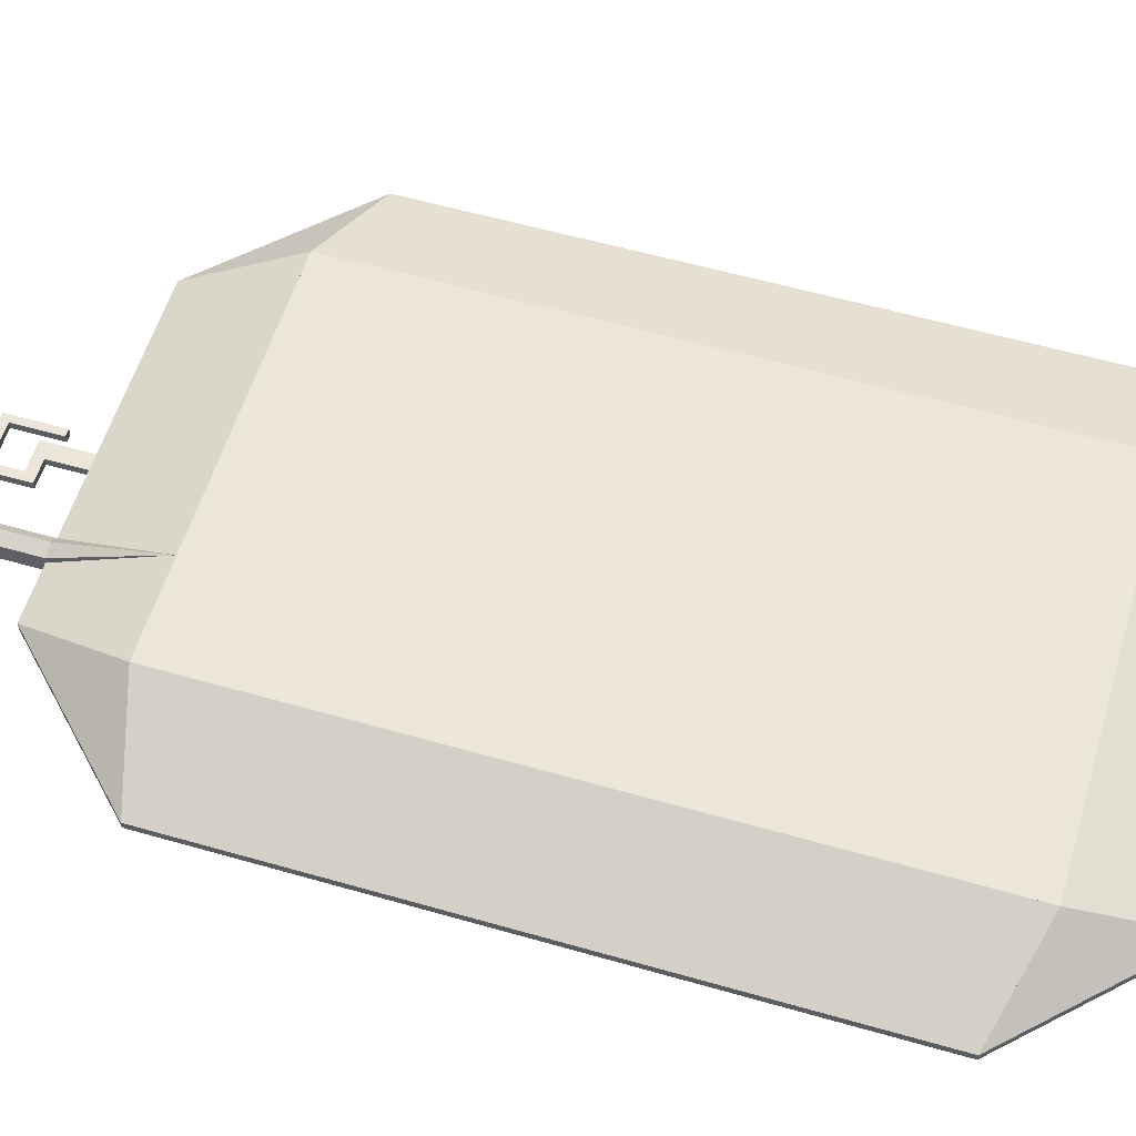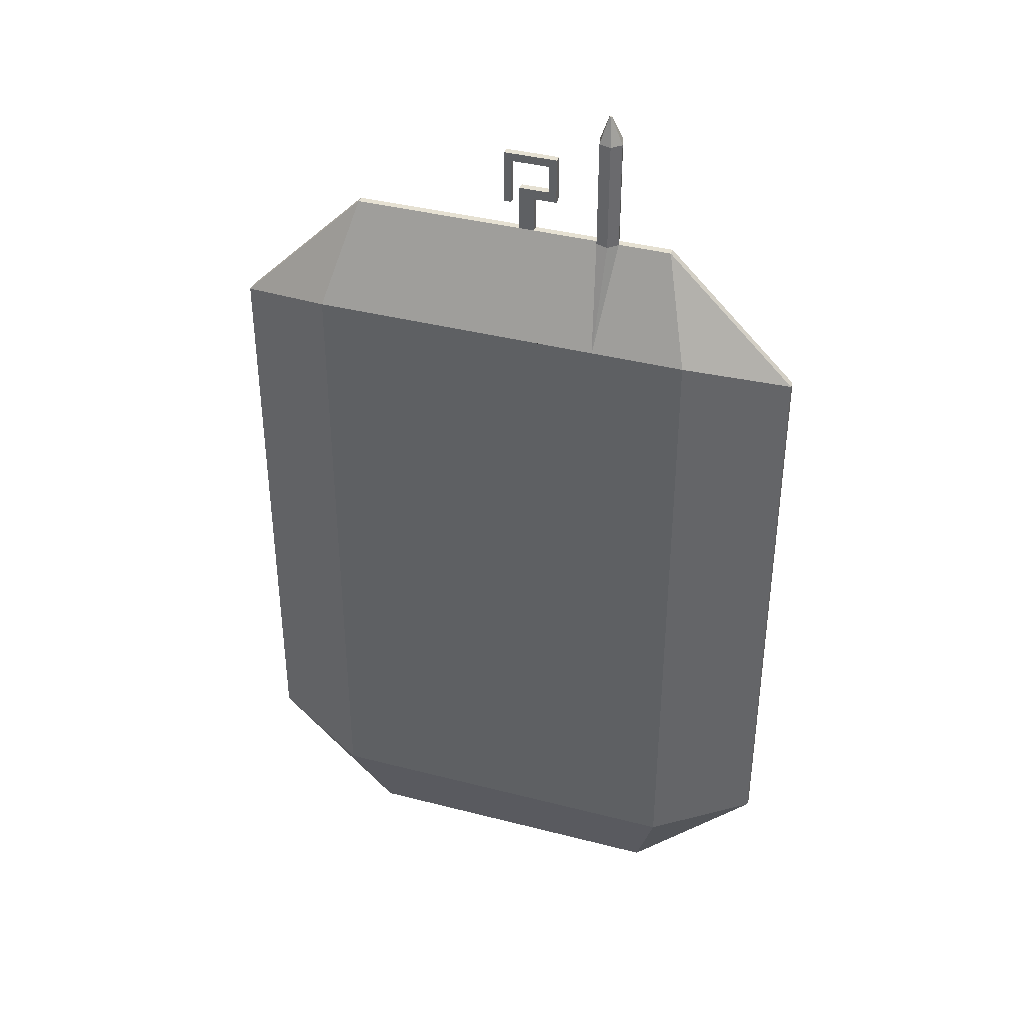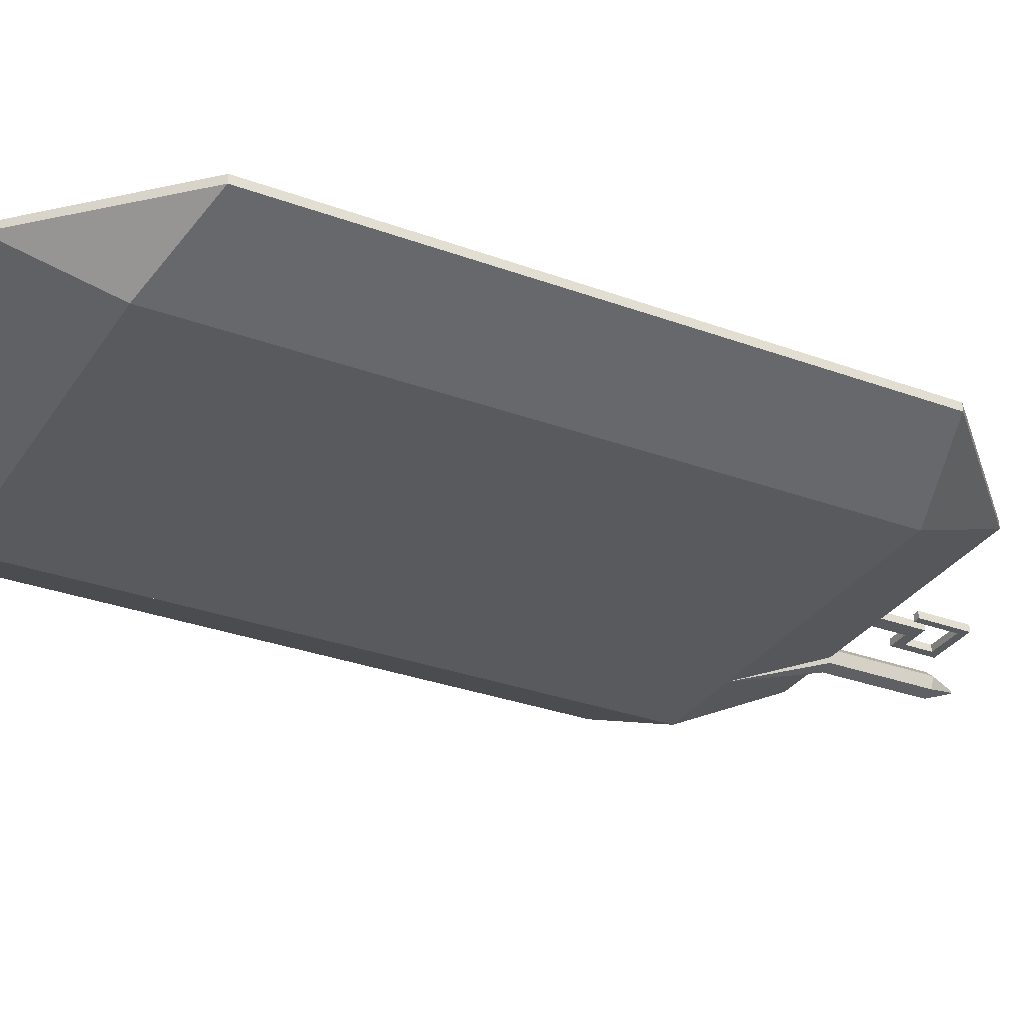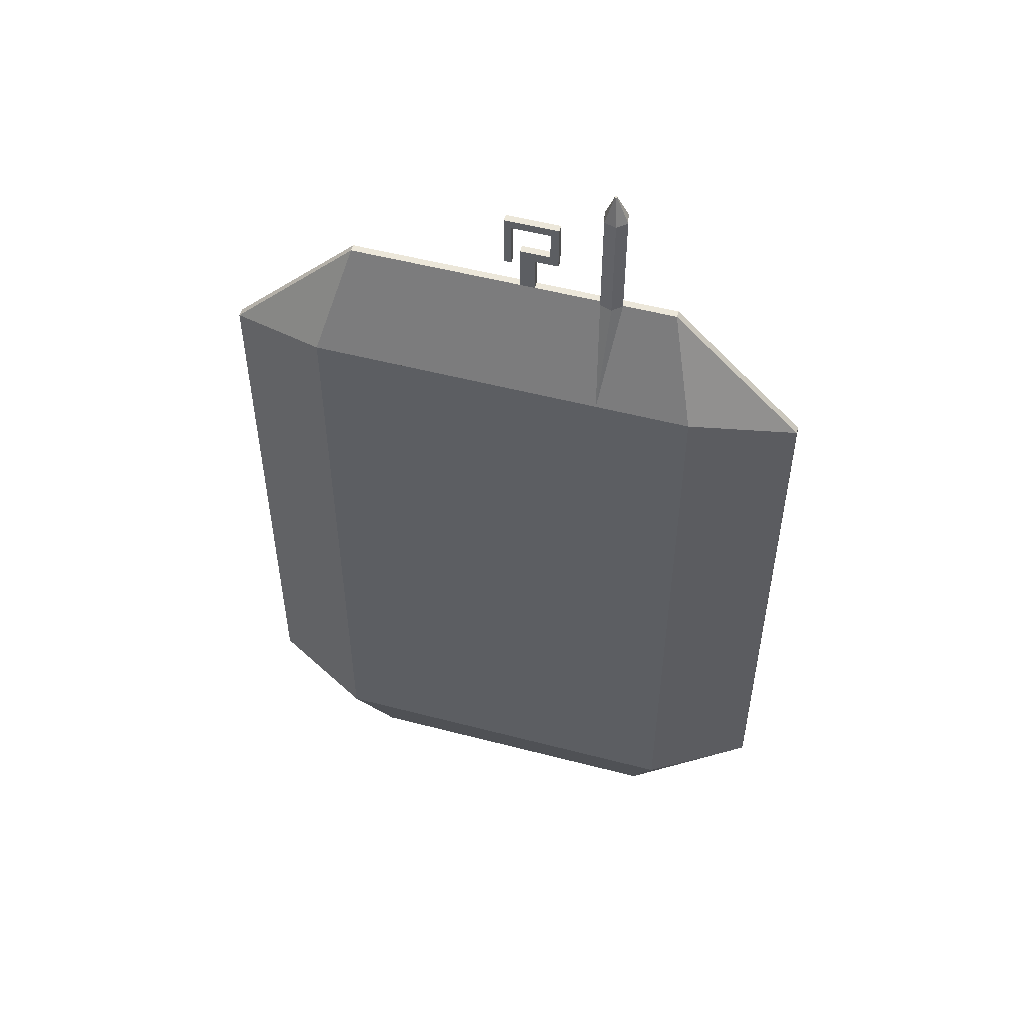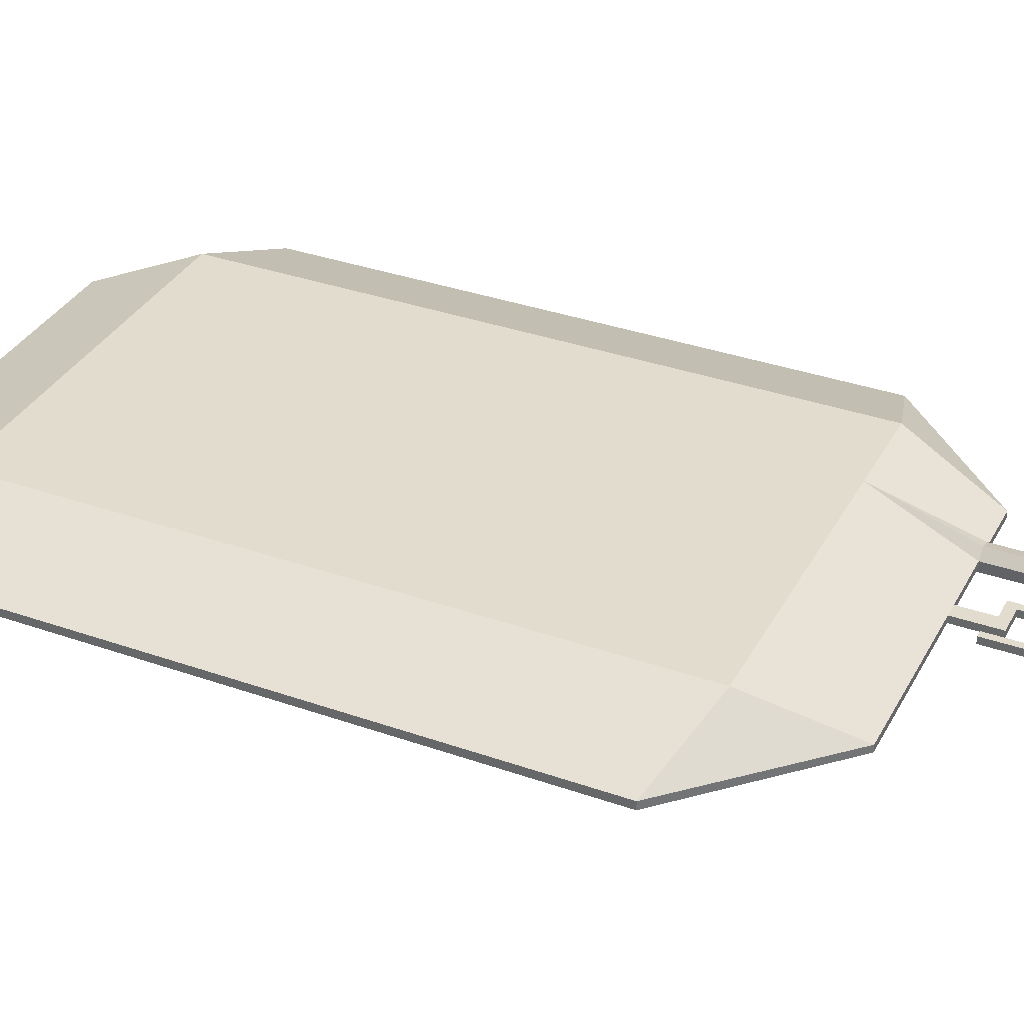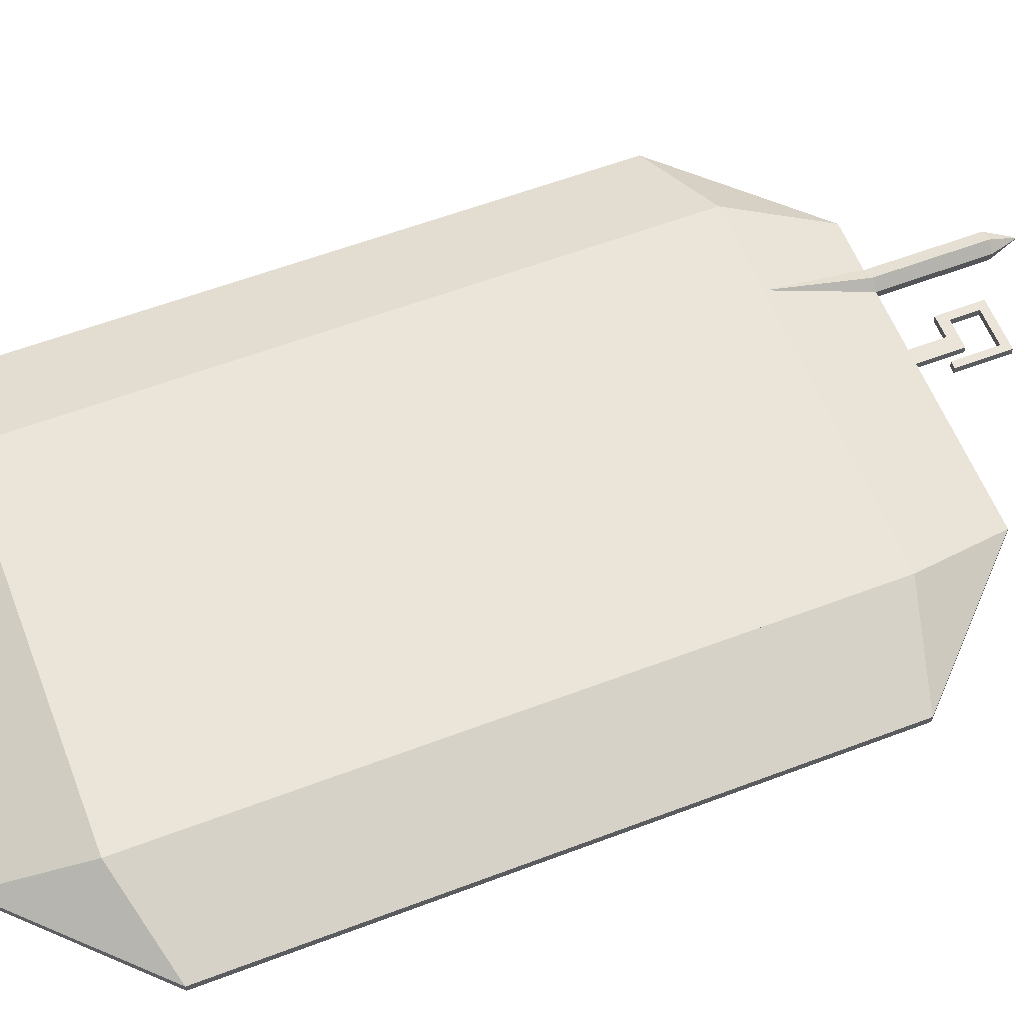
<metadata>
{"format":"obj","ext":"obj","renderer":"f3d","projection":"perspective","resolution":1024,"background":"white","views":[{"elev":56.9,"azim":-73.3,"up":"+Z"},{"elev":38.8,"azim":-162.0,"up":"+Y"},{"elev":-31.1,"azim":62.3,"up":"+Z"},{"elev":52.6,"azim":-164.3,"up":"+Y"},{"elev":34.7,"azim":115.2,"up":"+Z"},{"elev":59.3,"azim":68.7,"up":"+Z"}]}
</metadata>
<code>
g Mesh1 Model
v -0.06381 0.1614 -0.0008167
v -0.06381 0.1614 0.0007644
v -0.03518 0.19 0.0007685
f 1 2 3
f 3 2 1
v -0.04139 0.1676 0.009403
f 3 4 2
f 2 4 3
f 4 1 2
v -0.04139 0.1676 -0.0106
f 5 1 4
v -0.03518 0.19 -0.0008208
f 6 5 1
f 1 5 6
f 4 1 5
f 2 1 4
v -0.06381 0.02864 0.0007644
f 1 7 2
v -0.06381 0.02864 -0.0008167
f 7 1 8
f 2 7 1
f 4 2 7
f 7 2 4
v -0.04139 0.02242 0.009403
f 4 7 9
f 9 7 4
v -0.03521 0 0.0007972
f 7 9 10
f 10 9 7
v -0.03521 0 -0.0008495
f 11 10 9
f 11 10 7
f 7 10 11
f 9 10 11
v 0.03644 0 0.0007972
f 9 10 12
f 12 10 9
v 0.03644 0 -0.0008495
f 10 13 12
f 13 10 11
f 11 10 13
f 12 13 10
v 0.06505 0.02852 -0.0009378
f 14 12 13
f 13 12 14
v 0.04262 0.02242 0.009403
f 13 15 12
f 12 15 13
v 0.06505 0.02852 0.0008855
f 16 15 12
f 12 15 16
f 9 12 15
f 15 12 9
v 0.04262 0.02242 -0.0106
f 15 9 17
f 17 9 15
v -0.04139 0.02242 -0.0106
f 17 9 18
f 18 9 17
f 18 9 4
f 4 9 18
v 0.04262 0.1676 0.009403
f 9 19 4
f 19 9 15
f 15 9 19
f 4 19 9
v -0.02095 0.1676 0.009403
f 4 19 20
f 20 19 4
v 0.04262 0.1676 -0.0106
f 21 20 19
f 20 21 4
f 4 21 20
f 21 5 4
v -0.02095 0.1676 -0.0106
f 5 21 22
f 4 5 21
f 18 4 5
f 5 4 18
f 5 4 6
f 6 4 5
f 6 4 3
f 3 4 6
v -0.02329 0.19 0.0007685
f 4 23 3
f 23 4 20
f 20 4 23
f 3 23 4
f 23 6 3
v -0.02363 0.19 -0.0008208
f 6 23 24
f 3 6 23
f 6 1 3
f 3 1 6
f 24 23 6
v -0.02366 0.2141 -0.0009266
f 23 25 24
v -0.02307 0.19 0.001792
f 26 25 23
v -0.02307 0.2141 0.001792
f 25 26 27
f 27 26 25
v -0.02042 0.2141 0.002639
f 26 28 27
v -0.02042 0.19 0.002639
f 28 26 29
f 29 26 28
f 26 20 29
f 23 20 26
f 26 20 23
f 29 20 26
v -0.01836 0.19 0.0007685
f 29 20 30
f 30 20 29
v 0.03641 0.19 0.0007685
f 20 31 30
f 31 20 19
f 19 20 31
f 19 20 21
f 21 19 17
f 17 19 21
f 17 19 15
f 15 19 17
f 19 15 16
f 16 15 19
f 16 15 14
f 14 15 16
f 14 15 17
f 17 15 14
f 17 15 13
f 13 15 17
f 14 13 17
f 17 13 14
f 17 13 11
f 11 13 17
f 17 11 18
f 18 11 17
f 8 18 11
f 11 18 8
f 18 11 9
f 9 11 18
f 9 8 18
f 9 7 8
f 8 7 9
f 11 7 8
f 8 7 11
f 8 1 7
f 1 18 8
f 8 18 1
f 18 8 9
f 5 18 1
f 1 18 5
f 5 17 18
f 17 5 21
f 18 17 5
f 21 5 17
f 22 21 5
f 21 5 22
f 22 5 21
f 6 22 5
f 22 6 24
f 5 22 6
f 24 6 22
v -0.02366 0.19 -0.0009266
f 22 24 32
f 32 24 22
f 24 25 32
f 24 25 23
f 32 25 24
v -0.0216 0.19 -0.002797
f 25 33 32
v -0.0216 0.2141 -0.002797
f 33 25 34
f 32 33 25
f 33 22 32
f 32 22 33
v -0.01895 0.19 -0.00195
f 35 22 33
f 33 22 35
v -0.0187 0.19 -0.0008208
f 22 35 36
f 36 35 22
v -0.01895 0.2141 -0.00195
f 37 36 35
v -0.01836 0.2141 0.0007685
f 38 36 37
f 36 38 30
f 30 38 36
f 38 29 30
f 29 38 28
f 30 29 38
f 28 38 29
f 28 37 38
f 28 34 37
f 27 34 28
f 34 27 25
f 25 27 34
v -0.02095 0.22 -0.0001596
f 39 25 27
v -0.02097 0.22 -0.0002568
f 25 39 40
f 27 25 39
f 40 39 25
v -0.02081 0.22 -0.0005955
f 41 40 39
v -0.02101 0.22 -0.0004178
f 40 41 42
f 42 41 40
f 34 42 41
f 42 34 25
f 25 34 42
f 34 25 33
f 34 35 33
f 35 34 37
f 33 35 34
f 37 34 35
f 37 34 28
f 41 37 34
v -0.02056 0.22 -0.000515
f 37 41 43
f 34 37 41
f 43 41 37
v -0.0207 0.22 -7.906e-05
f 41 44 43
f 41 39 44
f 39 40 41
f 44 39 41
f 27 44 39
f 44 27 28
f 28 27 44
f 27 28 26
f 28 34 27
f 39 44 27
v -0.0205 0.22 -0.0002568
f 28 45 44
f 45 28 38
f 38 28 45
f 38 37 28
f 37 36 38
f 35 36 37
f 37 45 38
v -0.02054 0.22 -0.0004078
f 45 37 46
f 38 45 37
f 46 37 45
f 46 37 43
f 43 37 46
f 43 44 46
f 43 44 41
f 46 44 43
f 46 44 45
f 45 44 46
f 44 45 28
f 41 42 34
f 25 40 42
f 42 40 25
v -0.004455 0.19 -0.0008208
f 30 47 36
v -0.004455 0.19 0.0007685
f 47 30 48
f 36 47 30
v 0.03641 0.19 -0.0008208
f 49 36 47
f 21 36 49
f 36 21 22
f 22 21 36
f 49 36 21
f 47 36 49
v -0.001145 0.19 -0.0008208
f 49 47 50
f 50 47 49
v -0.004455 0.1978 -0.0008208
f 51 50 47
v -0.001145 0.2 -0.0008208
f 50 51 52
f 47 50 51
f 52 51 50
v -0.007684 0.2 -0.0008208
f 52 51 53
f 53 51 52
v -0.009455 0.1978 -0.0008208
f 54 53 51
v -0.009455 0.208 -0.0008208
f 53 54 55
f 51 53 54
f 55 54 53
v -0.009455 0.1978 0.0007685
f 56 55 54
v -0.009455 0.208 0.0007685
f 55 56 57
f 57 56 55
v -0.007684 0.2 0.0007685
f 56 58 57
v -0.001145 0.2 0.0007685
f 56 59 58
v -0.004455 0.1978 0.0007685
f 60 59 56
f 48 59 60
v -0.001145 0.19 0.0007685
f 59 48 61
f 61 48 59
f 30 61 48
f 30 31 61
f 30 31 20
f 61 31 30
f 49 61 31
f 61 49 50
f 50 49 61
f 31 61 49
v 0.06505 0.1615 0.0008855
f 62 49 31
v 0.06505 0.1615 -0.0009378
f 63 49 62
f 62 49 63
f 31 49 62
f 49 31 19
f 19 31 49
f 31 62 19
f 19 62 31
f 63 19 62
f 62 19 63
f 19 16 62
f 62 16 19
f 14 62 16
f 62 14 63
f 16 62 14
f 63 14 62
f 63 14 17
f 17 14 63
f 21 63 17
f 49 63 21
f 21 63 49
f 63 21 19
f 19 21 63
f 21 49 19
f 19 49 21
f 17 63 21
f 16 12 14
f 14 12 16
f 50 59 61
f 59 50 52
f 61 59 50
f 52 50 59
f 53 59 52
f 59 53 58
f 58 53 59
v -0.007684 0.2062 0.0007685
f 53 64 58
v -0.007684 0.2062 -0.0008208
f 64 53 65
f 58 64 53
f 57 58 64
f 57 58 56
f 64 58 57
v 0.002316 0.208 0.0007685
f 57 64 66
f 66 64 57
v 0.0007235 0.2062 0.0007685
f 67 66 64
v 0.0007235 0.1962 0.0007685
f 68 66 67
v 0.002316 0.1962 0.0007685
f 66 68 69
f 69 68 66
v 0.002316 0.1962 -0.0008208
f 68 70 69
v 0.0007235 0.1962 -0.0008208
f 70 68 71
f 71 68 70
v 0.0007235 0.2062 -0.0008208
f 68 72 71
f 72 68 67
f 67 68 72
f 67 66 68
f 64 66 67
f 64 72 67
f 72 64 65
f 65 64 72
f 65 53 64
f 53 55 65
f 65 55 53
f 65 55 72
f 72 55 65
v 0.002316 0.208 -0.0008208
f 73 72 55
f 70 72 73
f 72 70 71
f 71 70 72
f 73 72 70
f 55 72 73
f 55 66 73
f 66 55 57
f 57 55 66
f 73 66 55
f 66 70 73
f 70 66 69
f 69 66 70
f 73 70 66
f 69 70 68
f 71 72 68
f 67 72 64
f 58 59 56
f 56 59 60
f 60 59 48
f 51 48 60
f 48 51 47
f 60 48 51
f 47 51 48
f 48 30 47
f 48 61 30
f 56 51 60
f 51 56 54
f 54 56 51
f 54 55 56
f 60 51 56
f 52 59 53
f 23 25 26
g Mesh2 Model
l 15 19
l 9 15
l 4 9
l 4 5
l 4 3
l 2 4
l 7 2
l 8 7
l 1 8
l 2 1
l 2 3
l 6 3
l 6 1
l 5 6
l 5 18
l 5 1
l 22 5
l 21 22
l 17 21
l 18 17
l 9 18
l 9 7
l 10 9
l 12 10
l 13 12
l 11 13
l 10 11
l 10 7
l 7 11
l 11 8
l 18 11
l 18 8
l 13 14
l 17 13
l 15 17
l 12 15
l 14 12
l 14 63
l 16 14
l 62 16
l 63 62
l 63 49
l 63 21
l 19 21
l 19 20
l 62 19
l 49 62
l 31 49
l 31 62
l 31 19
l 31 61
l 61 48
l 50 61
l 47 50
l 36 47
l 35 36
l 33 35
l 32 33
l 6 24
l 22 24
l 22 32
l 22 33
l 22 35
l 22 36
l 30 36
l 30 29
l 20 30
l 20 4
l 20 23
l 20 26
l 20 29
l 29 26
l 29 28
l 28 44
l 27 28
l 26 27
l 26 23
l 23 3
l 24 23
l 3 1
l 27 39
l 25 27
l 32 25
l 25 42
l 34 25
l 33 34
l 34 41
l 37 34
l 35 37
l 37 43
l 38 37
l 30 38
l 48 30
l 47 48
l 47 51
l 51 60
l 51 54
l 54 55
l 54 56
l 56 57
l 60 56
l 48 60
l 66 57
l 69 66
l 68 69
l 71 68
l 71 70
l 72 71
l 65 72
l 53 65
l 53 52
l 53 58
l 59 58
l 52 59
l 50 52
l 50 49
l 21 49
l 61 59
l 58 64
l 65 64
l 64 67
l 72 67
l 67 68
l 70 73
l 70 69
l 55 73
l 55 57
l 73 66
l 38 45
l 28 38
l 16 12
l 16 15
l 14 17

</code>
